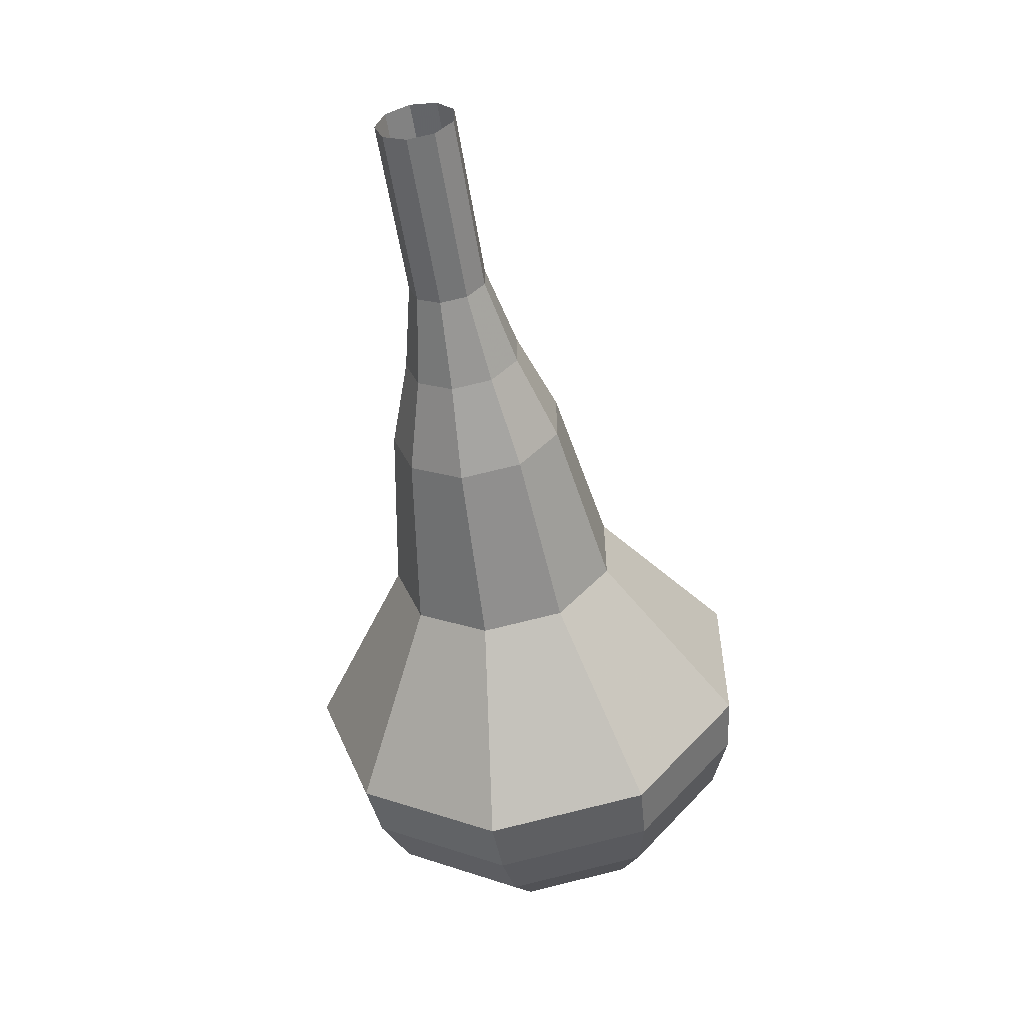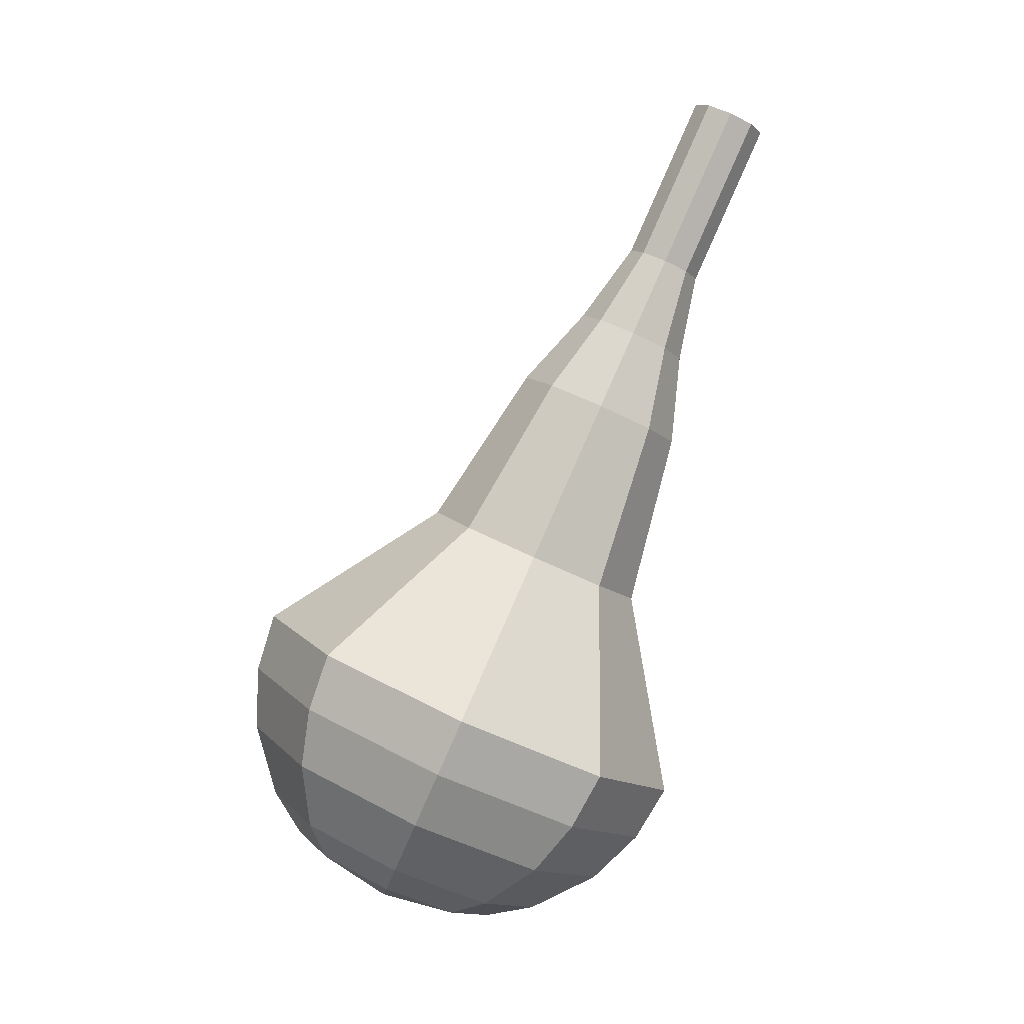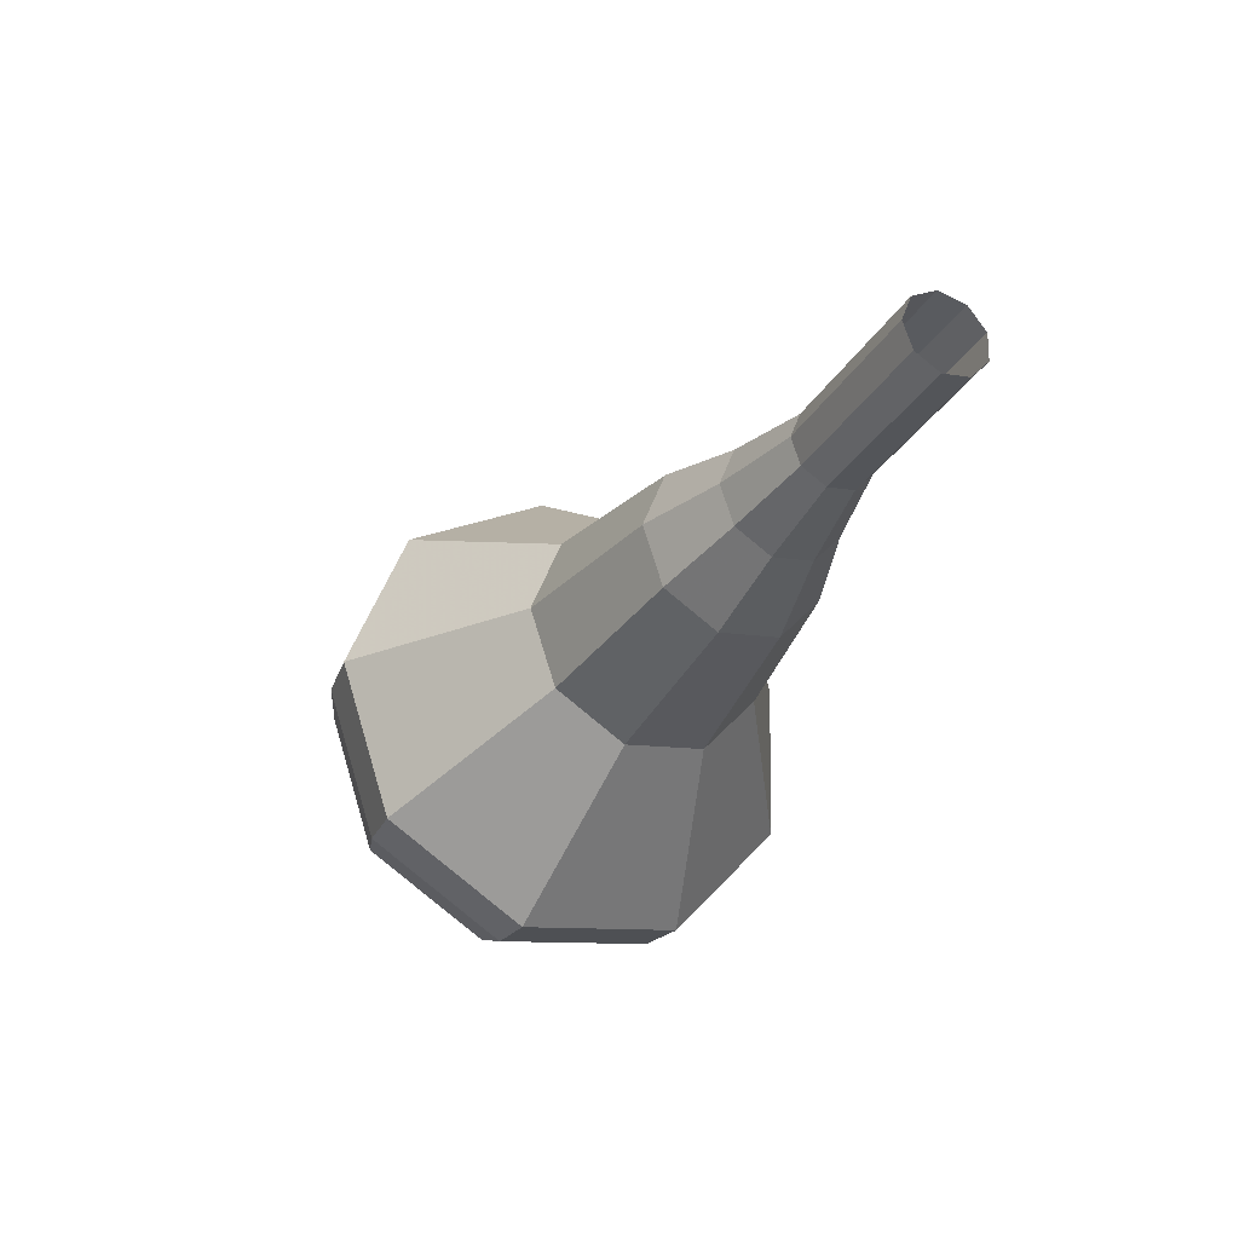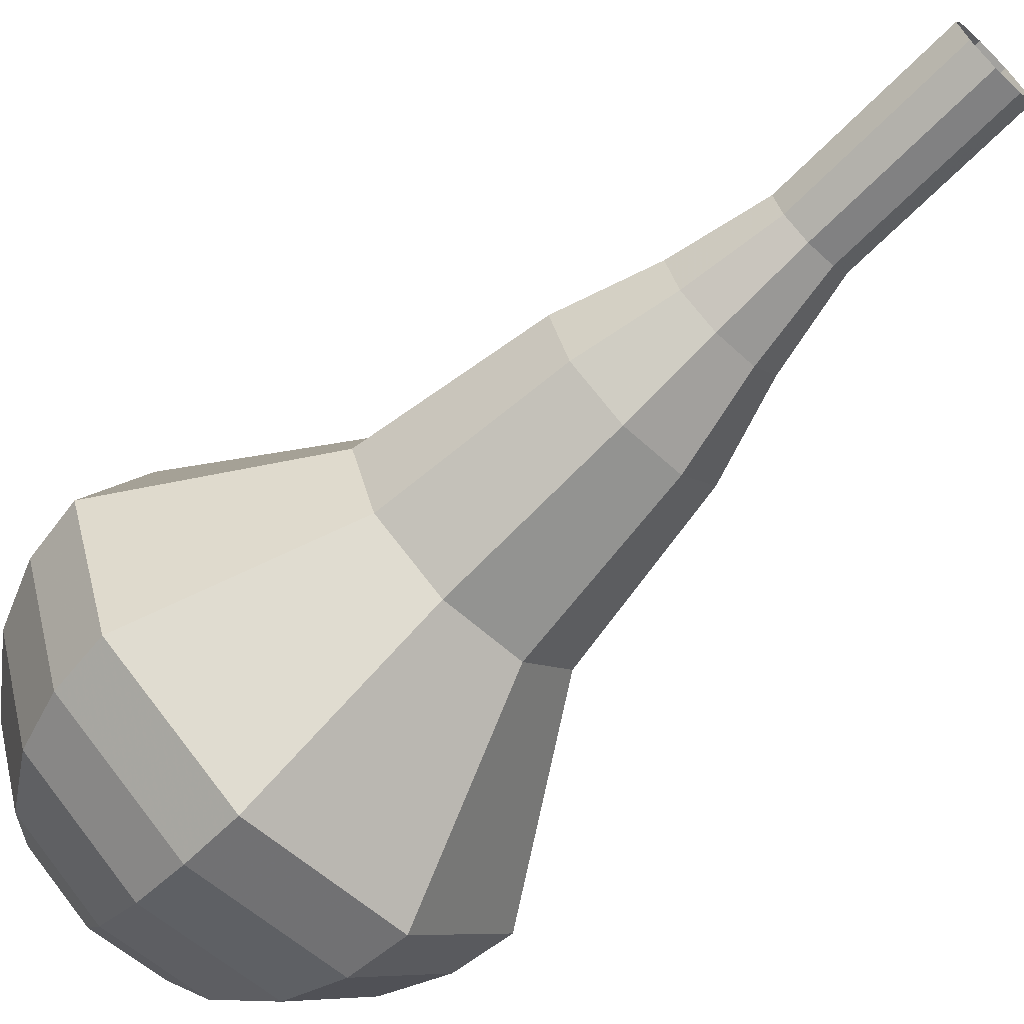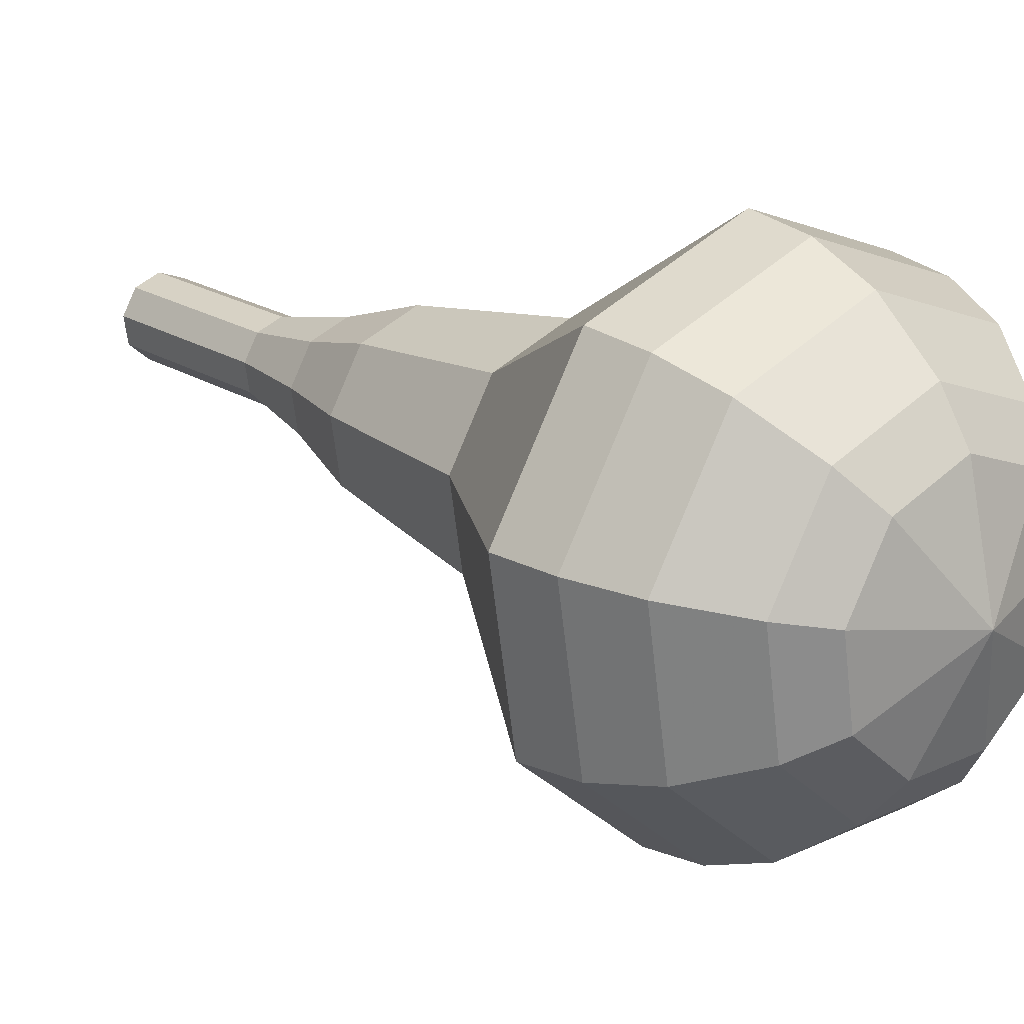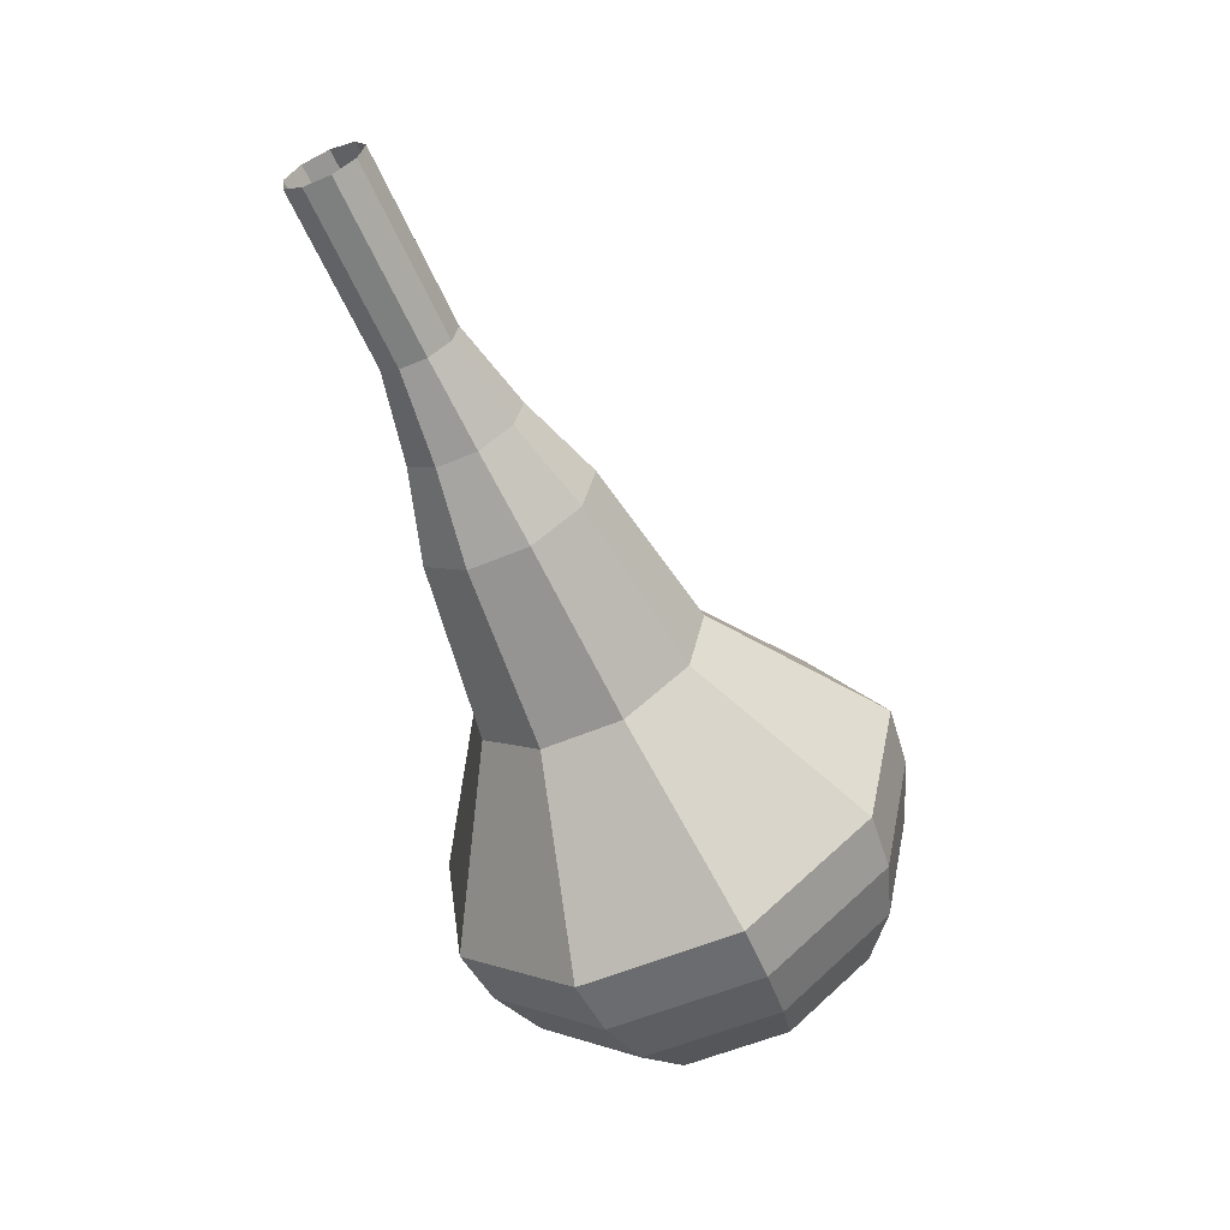
<metadata>
{"format":"obj","ext":"obj","renderer":"f3d","projection":"perspective","resolution":1024,"background":"white","views":[{"elev":12.1,"azim":-152.1,"up":"+Z"},{"elev":8.3,"azim":78.8,"up":"+Z"},{"elev":64.4,"azim":88.4,"up":"+Z"},{"elev":77.0,"azim":-132.1,"up":"+Y"},{"elev":-13.6,"azim":130.0,"up":"+Y"},{"elev":21.8,"azim":-100.0,"up":"+Z"}]}
</metadata>
<code>
g tube1
v 159.7 151.3 175.2
v 160 152 174.8
v 160.7 152.5 174.6
v 161.5 152.5 174.7
v 162.1 151.9 175
v 162.2 151.2 175.4
v 161.7 150.5 175.6
v 160.9 150.3 175.7
v 160.1 150.6 175.5
v 159.7 151.3 175.2
v 159.9 150.1 172.7
v 160.1 150.9 172.3
v 160.8 151.3 172.1
v 161.6 151.3 172.2
v 162.2 150.8 172.5
v 162.3 150 172.8
v 161.8 149.3 173.1
v 161 149.1 173.2
v 160.2 149.4 173
v 159.9 150.1 172.7
v 160 148.9 170.1
v 160.2 149.7 169.8
v 160.9 150.1 169.6
v 161.8 150.1 169.7
v 162.4 149.6 169.9
v 162.5 148.8 170.3
v 162 148.2 170.6
v 161.1 147.9 170.7
v 160.4 148.2 170.5
v 160 148.9 170.1
v 159.5 147.7 167.6
v 159.8 148.8 167.1
v 160.9 149.5 166.8
v 162.1 149.4 166.9
v 163.1 148.7 167.3
v 163.2 147.5 167.9
v 162.5 146.5 168.3
v 161.2 146.2 168.4
v 160.1 146.7 168.1
v 159.5 147.7 167.6
v 158.7 146.4 165.1
v 159.2 148.1 164.3
v 160.7 149.2 163.9
v 162.7 149.1 164.1
v 164 147.9 164.7
v 164.2 146.1 165.5
v 163.1 144.7 166.1
v 161.3 144.2 166.3
v 159.5 144.9 165.9
v 158.7 146.4 165.1
v 158 144 160
v 158.7 146.2 159
v 160.7 147.6 158.5
v 163.3 147.5 158.7
v 165.1 145.9 159.5
v 165.4 143.6 160.6
v 163.9 141.6 161.4
v 161.5 141 161.6
v 159.1 141.9 161.1
v 158 144 160
v 154.5 141.2 155
v 155.8 145.7 153
v 160 148.5 151.9
v 165.1 148.2 152.2
v 168.8 145.1 153.9
v 169.3 140.4 156.1
v 166.4 136.6 157.8
v 161.4 135.2 158.1
v 156.8 137.1 157
v 154.5 141.2 155
v 154.9 140.4 153.3
v 156.1 144.8 151.3
v 160.1 147.5 150.3
v 165.1 147.3 150.6
v 168.6 144.2 152.2
v 169.1 139.7 154.4
v 166.3 135.9 156
v 161.5 134.6 156.3
v 157 136.4 155.3
v 154.9 140.4 153.3
v 155.7 139.7 151.6
v 156.8 143.6 149.8
v 160.4 146.1 148.9
v 164.9 145.8 149.2
v 168 143.1 150.7
v 168.5 139.1 152.5
v 165.9 135.7 154
v 161.7 134.5 154.3
v 157.6 136.1 153.4
v 155.7 139.7 151.6
v 157.3 139.1 149.9
v 158.2 142.1 148.6
v 160.9 143.9 147.8
v 164.3 143.8 148.1
v 166.7 141.6 149.2
v 167.1 138.6 150.6
v 165.1 136 151.7
v 161.9 135.1 152
v 158.8 136.3 151.3
v 157.3 139.1 149.9
v 158.7 138.8 149.1
v 159.3 141 148.1
v 161.3 142.4 147.5
v 163.8 142.2 147.7
v 165.6 140.7 148.5
v 165.8 138.5 149.6
v 164.4 136.6 150.4
v 162 135.9 150.6
v 159.8 136.8 150.1
v 158.7 138.8 149.1
v 162.3 138.8 148.2
v 162.3 138.8 148.2
v 162.3 138.8 148.2
v 162.3 138.8 148.2
v 162.3 138.8 148.2
v 162.3 138.8 148.2
v 162.3 138.8 148.2
v 162.3 138.8 148.2
v 162.3 138.8 148.2
v 162.3 138.8 148.2
f 1 2 12
f 12 11 1
f 2 3 13
f 13 12 2
f 3 4 14
f 14 13 3
f 4 5 15
f 15 14 4
f 5 6 16
f 16 15 5
f 6 7 17
f 17 16 6
f 7 8 18
f 18 17 7
f 8 9 19
f 19 18 8
f 9 10 20
f 20 19 9
f 11 12 22
f 22 21 11
f 12 13 23
f 23 22 12
f 13 14 24
f 24 23 13
f 14 15 25
f 25 24 14
f 15 16 26
f 26 25 15
f 16 17 27
f 27 26 16
f 17 18 28
f 28 27 17
f 18 19 29
f 29 28 18
f 19 20 30
f 30 29 19
f 21 22 32
f 32 31 21
f 22 23 33
f 33 32 22
f 23 24 34
f 34 33 23
f 24 25 35
f 35 34 24
f 25 26 36
f 36 35 25
f 26 27 37
f 37 36 26
f 27 28 38
f 38 37 27
f 28 29 39
f 39 38 28
f 29 30 40
f 40 39 29
f 31 32 42
f 42 41 31
f 32 33 43
f 43 42 32
f 33 34 44
f 44 43 33
f 34 35 45
f 45 44 34
f 35 36 46
f 46 45 35
f 36 37 47
f 47 46 36
f 37 38 48
f 48 47 37
f 38 39 49
f 49 48 38
f 39 40 50
f 50 49 39
f 41 42 52
f 52 51 41
f 42 43 53
f 53 52 42
f 43 44 54
f 54 53 43
f 44 45 55
f 55 54 44
f 45 46 56
f 56 55 45
f 46 47 57
f 57 56 46
f 47 48 58
f 58 57 47
f 48 49 59
f 59 58 48
f 49 50 60
f 60 59 49
f 51 52 62
f 62 61 51
f 52 53 63
f 63 62 52
f 53 54 64
f 64 63 53
f 54 55 65
f 65 64 54
f 55 56 66
f 66 65 55
f 56 57 67
f 67 66 56
f 57 58 68
f 68 67 57
f 58 59 69
f 69 68 58
f 59 60 70
f 70 69 59
f 61 62 72
f 72 71 61
f 62 63 73
f 73 72 62
f 63 64 74
f 74 73 63
f 64 65 75
f 75 74 64
f 65 66 76
f 76 75 65
f 66 67 77
f 77 76 66
f 67 68 78
f 78 77 67
f 68 69 79
f 79 78 68
f 69 70 80
f 80 79 69
f 71 72 82
f 82 81 71
f 72 73 83
f 83 82 72
f 73 74 84
f 84 83 73
f 74 75 85
f 85 84 74
f 75 76 86
f 86 85 75
f 76 77 87
f 87 86 76
f 77 78 88
f 88 87 77
f 78 79 89
f 89 88 78
f 79 80 90
f 90 89 79
f 81 82 92
f 92 91 81
f 82 83 93
f 93 92 82
f 83 84 94
f 94 93 83
f 84 85 95
f 95 94 84
f 85 86 96
f 96 95 85
f 86 87 97
f 97 96 86
f 87 88 98
f 98 97 87
f 88 89 99
f 99 98 88
f 89 90 100
f 100 99 89
f 91 92 102
f 102 101 91
f 92 93 103
f 103 102 92
f 93 94 104
f 104 103 93
f 94 95 105
f 105 104 94
f 95 96 106
f 106 105 95
f 96 97 107
f 107 106 96
f 97 98 108
f 108 107 97
f 98 99 109
f 109 108 98
f 99 100 110
f 110 109 99
f 101 102 112
f 112 111 101
f 102 103 113
f 113 112 102
f 103 104 114
f 114 113 103
f 104 105 115
f 115 114 104
f 105 106 116
f 116 115 105
f 106 107 117
f 117 116 106
f 107 108 118
f 118 117 107
f 108 109 119
f 119 118 108
f 109 110 120
f 120 119 109
g

</code>
